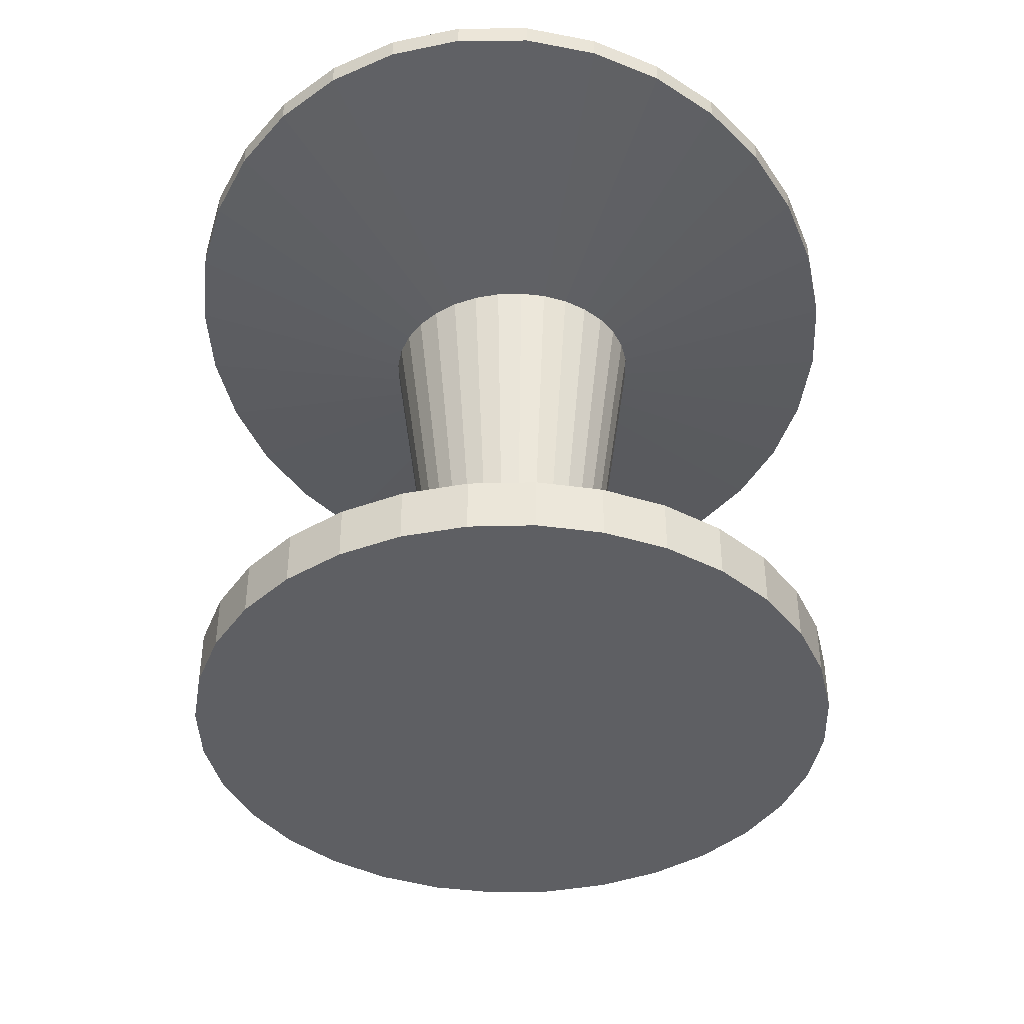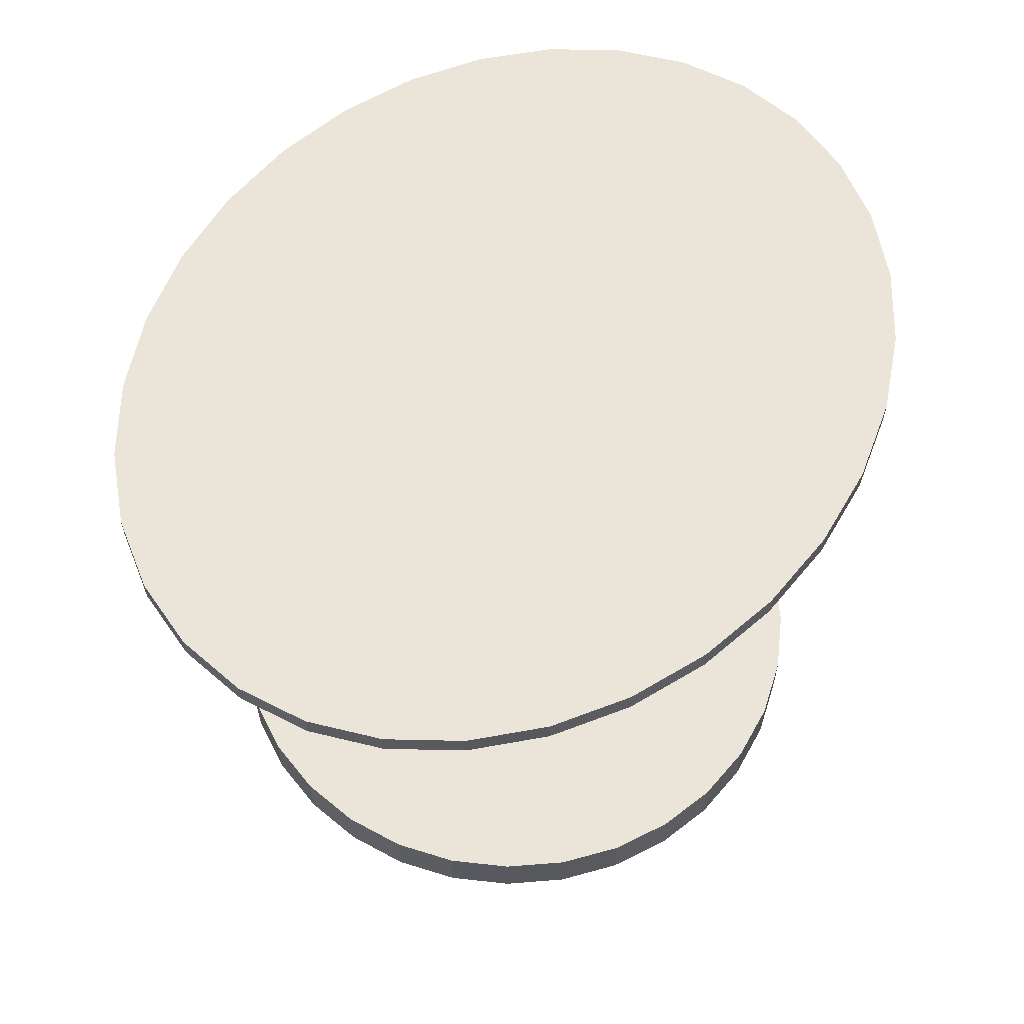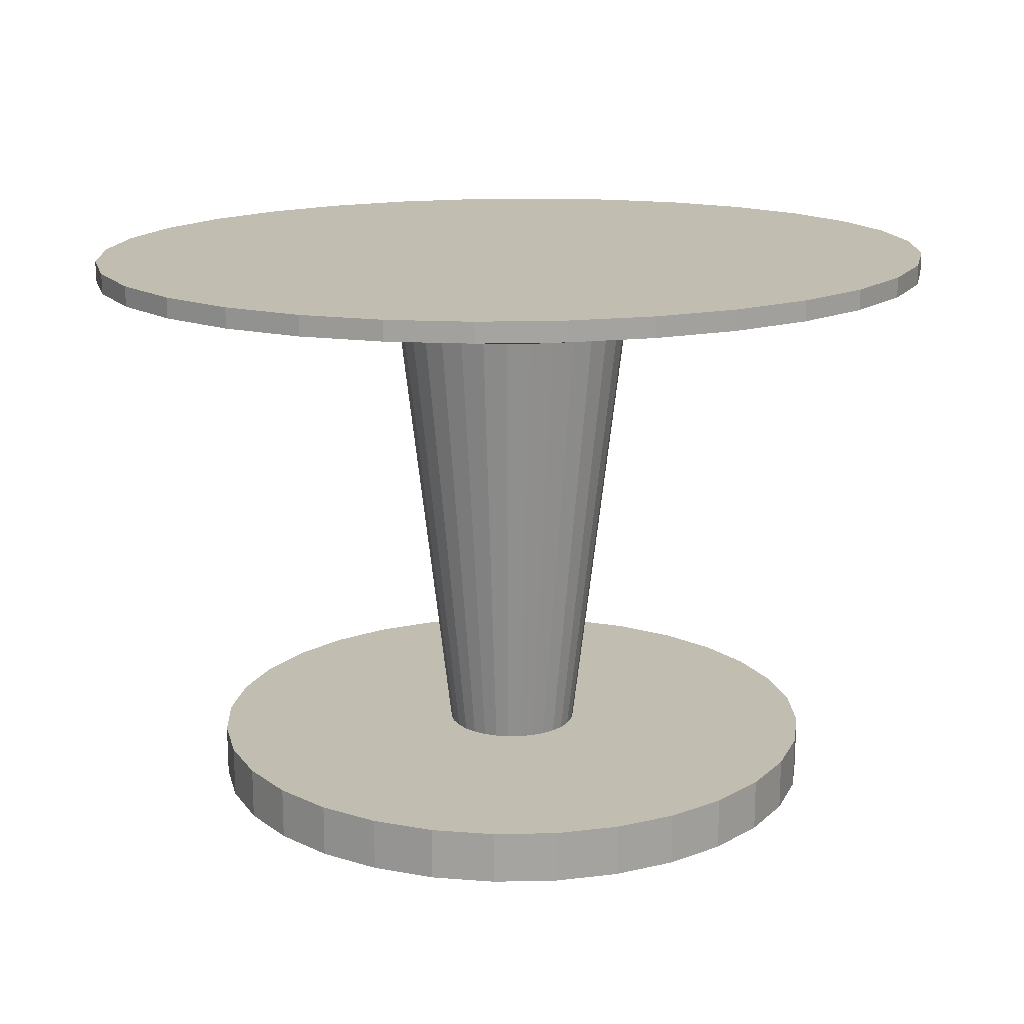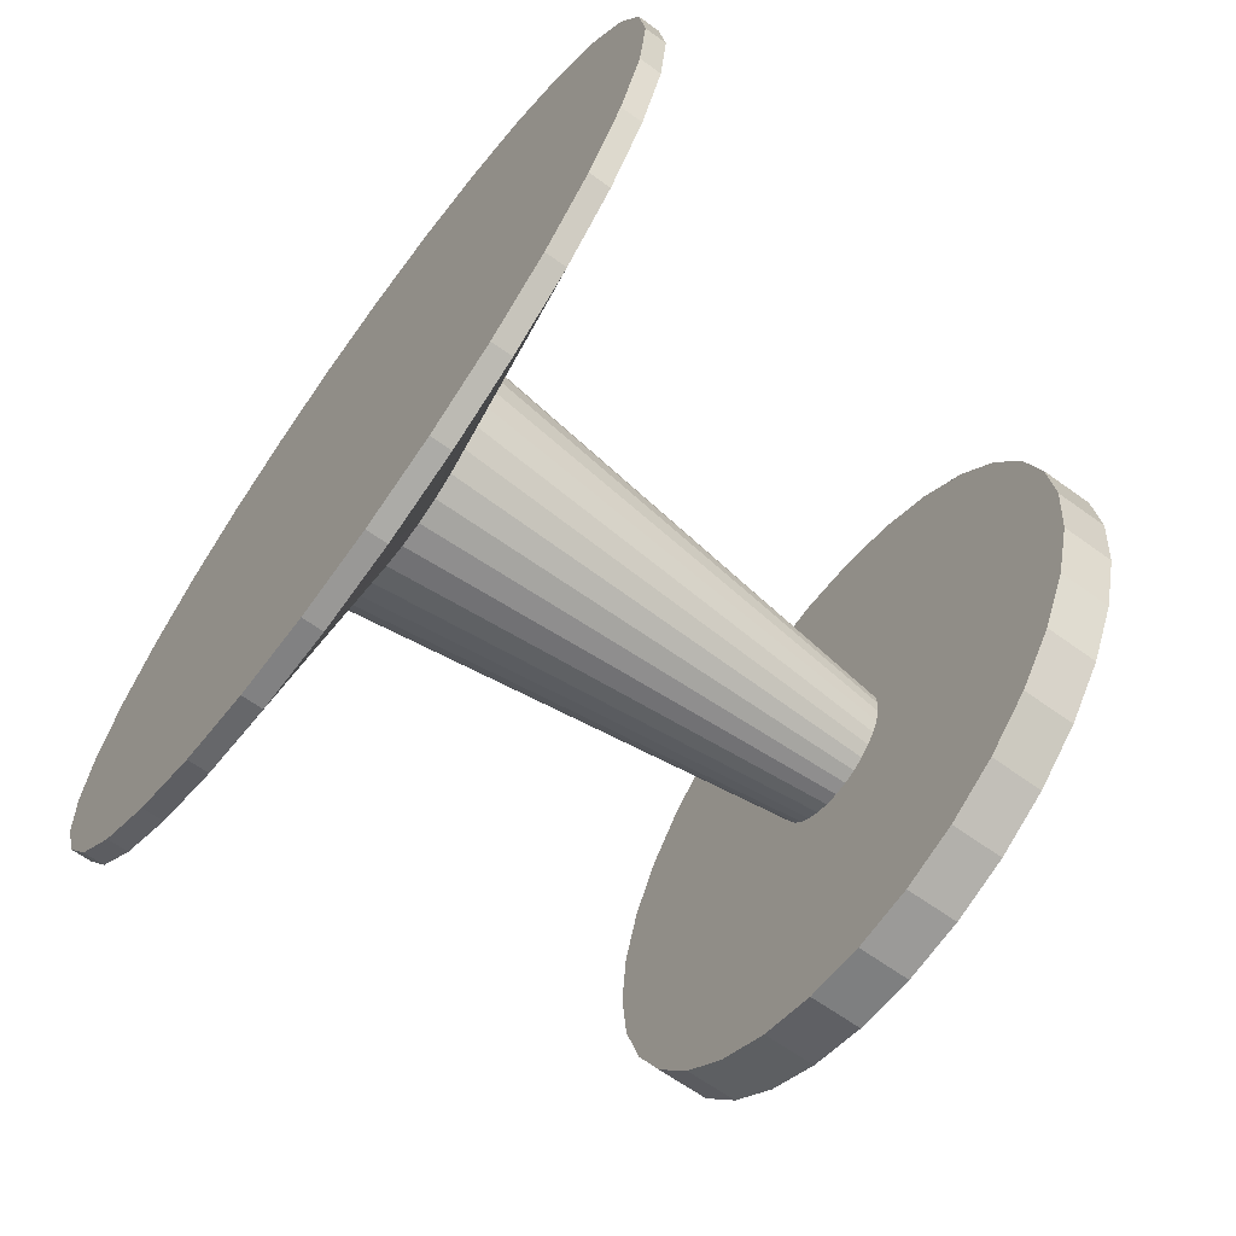
<metadata>
{"format":"obj","ext":"obj","renderer":"f3d","projection":"perspective","resolution":1024,"background":"white","views":[{"elev":-40.6,"azim":97.3,"up":"+Y"},{"elev":59.2,"azim":124.7,"up":"+Y"},{"elev":16.9,"azim":-8.0,"up":"+Y"},{"elev":-64.6,"azim":-126.0,"up":"+Z"}]}
</metadata>
<code>
o Cylinder_Cylinder.001
v 0 -0.02678 -0.33
v -0 0.02678 -0.07042
v 0.06438 -0.02678 -0.3237
v 0.01374 0.02678 -0.06906
v 0.1263 -0.02678 -0.3049
v 0.02695 0.02678 -0.06506
v 0.1833 -0.02678 -0.2744
v 0.03912 0.02678 -0.05855
v 0.2333 -0.02678 -0.2333
v 0.04979 0.02678 -0.04979
v 0.2744 -0.02678 -0.1833
v 0.05855 0.02678 -0.03912
v 0.3049 -0.02678 -0.1263
v 0.06506 0.02678 -0.02695
v 0.3237 -0.02678 -0.06438
v 0.06906 0.02678 -0.01374
v 0.33 -0.02678 -0
v 0.07042 0.02678 0
v 0.3237 -0.02678 0.06438
v 0.06906 0.02678 0.01374
v 0.3049 -0.02678 0.1263
v 0.06506 0.02678 0.02695
v 0.2744 -0.02678 0.1833
v 0.05855 0.02678 0.03912
v 0.2333 -0.02678 0.2333
v 0.04979 0.02678 0.04979
v 0.1833 -0.02678 0.2744
v 0.03912 0.02678 0.05855
v 0.1263 -0.02678 0.3049
v 0.02695 0.02678 0.06506
v 0.06438 -0.02678 0.3237
v 0.01374 0.02678 0.06906
v -0 -0.02678 0.33
v -0 0.02678 0.07042
v -0.06438 -0.02678 0.3237
v -0.01374 0.02678 0.06906
v -0.1263 -0.02678 0.3049
v -0.02695 0.02678 0.06506
v -0.1833 -0.02678 0.2744
v -0.03912 0.02678 0.05855
v -0.2333 -0.02678 0.2333
v -0.04979 0.02678 0.04979
v -0.2744 -0.02678 0.1833
v -0.05855 0.02678 0.03912
v -0.3049 -0.02678 0.1263
v -0.06506 0.02678 0.02695
v -0.3237 -0.02678 0.06438
v -0.06906 0.02678 0.01374
v -0.33 -0.02678 -0
v -0.07042 0.02678 -0
v -0.3237 -0.02678 -0.06438
v -0.06906 0.02678 -0.01374
v -0.3049 -0.02678 -0.1263
v -0.06506 0.02678 -0.02695
v -0.2744 -0.02678 -0.1833
v -0.05855 0.02678 -0.03912
v -0.2333 -0.02678 -0.2333
v -0.04979 0.02678 -0.04979
v -0.1833 -0.02678 -0.2744
v -0.03912 0.02678 -0.05855
v -0.1263 -0.02678 -0.3049
v -0.02695 0.02678 -0.06506
v -0.06438 -0.02678 -0.3237
v -0.01374 0.02678 -0.06906
v 0.06438 0.02678 -0.3237
v 0 0.02678 -0.33
v 0.1263 0.02678 -0.3049
v 0.1833 0.02678 -0.2744
v 0.2333 0.02678 -0.2333
v 0.2744 0.02678 -0.1833
v 0.3049 0.02678 -0.1263
v 0.3237 0.02678 -0.06438
v 0.33 0.02678 -0
v 0.3237 0.02678 0.06438
v 0.3049 0.02678 0.1263
v 0.2744 0.02678 0.1833
v 0.2333 0.02678 0.2333
v 0.1833 0.02678 0.2744
v 0.1263 0.02678 0.3049
v 0.06438 0.02678 0.3237
v -0 0.02678 0.33
v -0.06438 0.02678 0.3237
v -0.1263 0.02678 0.3049
v -0.1833 0.02678 0.2744
v -0.2333 0.02678 0.2333
v -0.2744 0.02678 0.1833
v -0.3049 0.02678 0.1263
v -0.3237 0.02678 0.06438
v -0.33 0.02678 -0
v -0.3237 0.02678 -0.06438
v -0.3049 0.02678 -0.1263
v -0.2744 0.02678 -0.1833
v -0.2333 0.02678 -0.2333
v -0.1833 0.02678 -0.2744
v -0.1263 0.02678 -0.3049
v -0.06438 0.02678 -0.3237
v 0.08675 0.5494 -0.3613
v -1e-06 0.5494 -0.3683
v 0.1704 0.5494 -0.3408
v 0.2479 0.5494 -0.3072
v 0.3162 0.5494 -0.2617
v 0.3726 0.5494 -0.206
v 0.4148 0.5494 -0.1421
v 0.4408 0.5494 -0.07252
v 0.4496 0.5494 0
v 0.4408 0.5494 0.07252
v 0.4148 0.5494 0.1421
v 0.3726 0.5494 0.206
v 0.3162 0.5494 0.2617
v 0.2479 0.5494 0.3072
v 0.1704 0.5494 0.3408
v 0.08675 0.5494 0.3613
v -0 0.5494 0.3683
v -0.08675 0.5494 0.3613
v -0.1704 0.5494 0.3408
v -0.2479 0.5494 0.3072
v -0.3162 0.5494 0.2617
v -0.3726 0.5494 0.206
v -0.4148 0.5494 0.1421
v -0.4408 0.5494 0.07252
v -0.4496 0.5494 -0
v -0.4408 0.5494 -0.07252
v -0.4148 0.5494 -0.1421
v -0.3726 0.5494 -0.206
v -0.3162 0.5494 -0.2617
v -0.2479 0.5494 -0.3072
v -0.1704 0.5494 -0.3408
v -0.08675 0.5494 -0.3613
v 0.02452 0.4968 -0.1341
v -0 0.4968 -0.1367
v 0.0481 0.4968 -0.1263
v 0.06983 0.4968 -0.1137
v 0.08887 0.4968 -0.09668
v 0.1045 0.4968 -0.07596
v 0.1161 0.4968 -0.05232
v 0.1233 0.4968 -0.02667
v 0.1257 0.4968 0
v 0.1233 0.4968 0.02667
v 0.1161 0.4968 0.05232
v 0.1045 0.4968 0.07596
v 0.08887 0.4968 0.09668
v 0.06983 0.4968 0.1137
v 0.0481 0.4968 0.1263
v 0.02452 0.4968 0.1341
v -0 0.4968 0.1367
v -0.02452 0.4968 0.1341
v -0.0481 0.4968 0.1263
v -0.06983 0.4968 0.1137
v -0.08887 0.4968 0.09668
v -0.1045 0.4968 0.07596
v -0.1161 0.4968 0.05232
v -0.1233 0.4968 0.02667
v -0.1257 0.4968 -0
v -0.1233 0.4968 -0.02667
v -0.1161 0.4968 -0.05232
v -0.1045 0.4968 -0.07596
v -0.08887 0.4968 -0.09668
v -0.06983 0.4968 -0.1137
v -0.0481 0.4968 -0.1263
v -0.02452 0.4968 -0.1341
v 0.08675 0.5494 -0.3613
v -1e-06 0.5494 -0.3683
v 0.1704 0.5494 -0.3408
v 0.2479 0.5494 -0.3072
v 0.3162 0.5494 -0.2617
v 0.3726 0.5494 -0.206
v 0.4148 0.5494 -0.1421
v 0.4408 0.5494 -0.07252
v 0.4496 0.5494 0
v 0.4408 0.5494 0.07252
v 0.4148 0.5494 0.1421
v 0.3726 0.5494 0.206
v 0.3162 0.5494 0.2617
v 0.2479 0.5494 0.3072
v 0.1704 0.5494 0.3408
v 0.08675 0.5494 0.3613
v -0 0.5494 0.3683
v -0.08675 0.5494 0.3613
v -0.1704 0.5494 0.3408
v -0.2479 0.5494 0.3072
v -0.3162 0.5494 0.2617
v -0.3726 0.5494 0.206
v -0.4148 0.5494 0.1421
v -0.4408 0.5494 0.07252
v -0.4496 0.5494 -0
v -0.4408 0.5494 -0.07252
v -0.4148 0.5494 -0.1421
v -0.3726 0.5494 -0.206
v -0.3162 0.5494 -0.2617
v -0.2479 0.5494 -0.3072
v -0.1704 0.5494 -0.3408
v -0.08675 0.5494 -0.3613
v 0.08675 0.5703 -0.3613
v -1e-06 0.5703 -0.3683
v 0.1704 0.5703 -0.3408
v 0.2479 0.5703 -0.3072
v 0.3162 0.5703 -0.2617
v 0.3726 0.5703 -0.206
v 0.4148 0.5703 -0.1421
v 0.4408 0.5703 -0.07252
v 0.4496 0.5703 0
v 0.4408 0.5703 0.07252
v 0.4148 0.5703 0.1421
v 0.3726 0.5703 0.206
v 0.3162 0.5703 0.2617
v 0.2479 0.5703 0.3072
v 0.1704 0.5703 0.3408
v 0.08675 0.5703 0.3613
v -0 0.5703 0.3683
v -0.08675 0.5703 0.3613
v -0.1704 0.5703 0.3408
v -0.2479 0.5703 0.3072
v -0.3162 0.5703 0.2617
v -0.3726 0.5703 0.206
v -0.4148 0.5703 0.1421
v -0.4408 0.5703 0.07252
v -0.4496 0.5703 -0
v -0.4408 0.5703 -0.07252
v -0.4148 0.5703 -0.1421
v -0.3726 0.5703 -0.206
v -0.3162 0.5703 -0.2617
v -0.2479 0.5703 -0.3072
v -0.1704 0.5703 -0.3408
v -0.08675 0.5703 -0.3613
v 0.0694 0.5703 -0.3627
v 0.05205 0.5703 -0.3641
v 0.0347 0.5703 -0.3655
v 0.01735 0.5703 -0.3669
v 0.1537 0.5703 -0.3449
v 0.1369 0.5703 -0.349
v 0.1202 0.5703 -0.3531
v 0.1035 0.5703 -0.3572
v 0.2324 0.5703 -0.3139
v 0.2169 0.5703 -0.3206
v 0.2014 0.5703 -0.3273
v 0.1859 0.5703 -0.3341
v 0.3025 0.5703 -0.2708
v 0.2889 0.5703 -0.2799
v 0.2752 0.5703 -0.289
v 0.2615 0.5703 -0.2981
v 0.3613 0.5703 -0.2172
v 0.3501 0.5703 -0.2283
v 0.3388 0.5703 -0.2395
v 0.3275 0.5703 -0.2506
v 0.4063 0.5703 -0.1549
v 0.3979 0.5703 -0.1677
v 0.3895 0.5703 -0.1805
v 0.381 0.5703 -0.1932
v 0.4356 0.5703 -0.08644
v 0.4304 0.5703 -0.1004
v 0.4252 0.5703 -0.1143
v 0.42 0.5703 -0.1282
v 0.4478 0.5703 -0.0145
v 0.4461 0.5703 -0.02901
v 0.4443 0.5703 -0.04351
v 0.4426 0.5703 -0.05801
v 0.4426 0.5703 0.05801
v 0.4443 0.5703 0.04351
v 0.4461 0.5703 0.02901
v 0.4478 0.5703 0.0145
v 0.42 0.5703 0.1282
v 0.4252 0.5703 0.1143
v 0.4304 0.5703 0.1004
v 0.4356 0.5703 0.08644
v 0.381 0.5703 0.1932
v 0.3895 0.5703 0.1805
v 0.3979 0.5703 0.1677
v 0.4063 0.5703 0.1549
v 0.3275 0.5703 0.2506
v 0.3388 0.5703 0.2395
v 0.3501 0.5703 0.2283
v 0.3613 0.5703 0.2172
v 0.2615 0.5703 0.2981
v 0.2752 0.5703 0.289
v 0.2889 0.5703 0.2799
v 0.3025 0.5703 0.2708
v 0.1859 0.5703 0.3341
v 0.2014 0.5703 0.3273
v 0.2169 0.5703 0.3206
v 0.2324 0.5703 0.3139
v 0.1035 0.5703 0.3572
v 0.1202 0.5703 0.3531
v 0.1369 0.5703 0.349
v 0.1537 0.5703 0.3449
v 0.01735 0.5703 0.3669
v 0.0347 0.5703 0.3655
v 0.05205 0.5703 0.3641
v 0.0694 0.5703 0.3627
v -0.0694 0.5703 0.3627
v -0.05205 0.5703 0.3641
v -0.0347 0.5703 0.3655
v -0.01735 0.5703 0.3669
v -0.1537 0.5703 0.3449
v -0.1369 0.5703 0.349
v -0.1202 0.5703 0.3531
v -0.1035 0.5703 0.3572
v -0.2324 0.5703 0.3139
v -0.2169 0.5703 0.3206
v -0.2014 0.5703 0.3273
v -0.1859 0.5703 0.3341
v -0.3025 0.5703 0.2708
v -0.2889 0.5703 0.2799
v -0.2752 0.5703 0.289
v -0.2615 0.5703 0.2981
v -0.3613 0.5703 0.2172
v -0.3501 0.5703 0.2283
v -0.3388 0.5703 0.2395
v -0.3275 0.5703 0.2506
v -0.4063 0.5703 0.1549
v -0.3979 0.5703 0.1677
v -0.3895 0.5703 0.1805
v -0.381 0.5703 0.1932
v -0.4356 0.5703 0.08644
v -0.4304 0.5703 0.1004
v -0.4252 0.5703 0.1143
v -0.42 0.5703 0.1282
v -0.4478 0.5703 0.0145
v -0.4461 0.5703 0.02901
v -0.4443 0.5703 0.04351
v -0.4426 0.5703 0.05801
v -0.4426 0.5703 -0.05801
v -0.4443 0.5703 -0.04351
v -0.4461 0.5703 -0.02901
v -0.4478 0.5703 -0.0145
v -0.42 0.5703 -0.1282
v -0.4252 0.5703 -0.1143
v -0.4304 0.5703 -0.1004
v -0.4356 0.5703 -0.08644
v -0.381 0.5703 -0.1932
v -0.3895 0.5703 -0.1805
v -0.3979 0.5703 -0.1677
v -0.4063 0.5703 -0.1549
v -0.3275 0.5703 -0.2506
v -0.3388 0.5703 -0.2395
v -0.35 0.5703 -0.2283
v -0.3613 0.5703 -0.2172
v -0.2615 0.5703 -0.2981
v -0.2752 0.5703 -0.289
v -0.2889 0.5703 -0.2799
v -0.3025 0.5703 -0.2708
v -0.1859 0.5703 -0.3341
v -0.2014 0.5703 -0.3273
v -0.2169 0.5703 -0.3206
v -0.2324 0.5703 -0.3139
v -0.1035 0.5703 -0.3572
v -0.1202 0.5703 -0.3531
v -0.1369 0.5703 -0.349
v -0.1537 0.5703 -0.3449
v -0.01735 0.5703 -0.3669
v -0.0347 0.5703 -0.3655
v -0.05205 0.5703 -0.3641
v -0.0694 0.5703 -0.3627
f 1 66 65 3
f 3 65 67 5
f 5 67 68 7
f 7 68 69 9
f 9 69 70 11
f 11 70 71 13
f 13 71 72 15
f 15 72 73 17
f 17 73 74 19
f 19 74 75 21
f 21 75 76 23
f 23 76 77 25
f 25 77 78 27
f 27 78 79 29
f 29 79 80 31
f 31 80 81 33
f 33 81 82 35
f 35 82 83 37
f 37 83 84 39
f 39 84 85 41
f 41 85 86 43
f 43 86 87 45
f 45 87 88 47
f 47 88 89 49
f 49 89 90 51
f 51 90 91 53
f 53 91 92 55
f 55 92 93 57
f 57 93 94 59
f 59 94 95 61
f 52 50 153 154
f 61 95 96 63
f 63 96 66 1
f 1 3 5 7 9 11 13 15 17 19 21 23 25 27 29 31 33 35 37 39 41 43 45 47 49 51 53 55 57 59 61 63
f 2 4 65 66
f 4 6 67 65
f 6 8 68 67
f 8 10 69 68
f 10 12 70 69
f 12 14 71 70
f 14 16 72 71
f 16 18 73 72
f 18 20 74 73
f 20 22 75 74
f 22 24 76 75
f 24 26 77 76
f 26 28 78 77
f 28 30 79 78
f 30 32 80 79
f 32 34 81 80
f 34 36 82 81
f 36 38 83 82
f 38 40 84 83
f 40 42 85 84
f 42 44 86 85
f 44 46 87 86
f 46 48 88 87
f 48 50 89 88
f 50 52 90 89
f 52 54 91 90
f 54 56 92 91
f 56 58 93 92
f 58 60 94 93
f 60 62 95 94
f 62 64 96 95
f 64 2 66 96
f 104 103 199 252 251 250 249 200
f 26 24 140 141
f 54 52 154 155
f 28 26 141 142
f 56 54 155 156
f 30 28 142 143
f 4 2 130 129
f 58 56 156 157
f 32 30 143 144
f 6 4 129 131
f 60 58 157 158
f 34 32 144 145
f 8 6 131 132
f 62 60 158 159
f 36 34 145 146
f 10 8 132 133
f 64 62 159 160
f 38 36 146 147
f 12 10 133 134
f 2 64 160 130
f 40 38 147 148
f 14 12 134 135
f 42 40 148 149
f 16 14 135 136
f 44 42 149 150
f 18 16 136 137
f 46 44 150 151
f 20 18 137 138
f 48 46 151 152
f 22 20 138 139
f 50 48 152 153
f 24 22 139 140
f 162 161 129 130
f 161 163 131 129
f 163 164 132 131
f 164 165 133 132
f 165 166 134 133
f 166 167 135 134
f 167 168 136 135
f 168 169 137 136
f 169 170 138 137
f 170 171 139 138
f 171 172 140 139
f 172 173 141 140
f 173 174 142 141
f 174 175 143 142
f 175 176 144 143
f 176 177 145 144
f 177 178 146 145
f 178 179 147 146
f 179 180 148 147
f 180 181 149 148
f 181 182 150 149
f 182 183 151 150
f 183 184 152 151
f 184 185 153 152
f 185 186 154 153
f 186 187 155 154
f 187 188 156 155
f 188 189 157 156
f 189 190 158 157
f 190 191 159 158
f 191 192 160 159
f 192 162 130 160
f 98 97 161 162
f 97 99 163 161
f 99 100 164 163
f 100 101 165 164
f 101 102 166 165
f 102 103 167 166
f 103 104 168 167
f 104 105 169 168
f 105 106 170 169
f 106 107 171 170
f 107 108 172 171
f 108 109 173 172
f 109 110 174 173
f 110 111 175 174
f 111 112 176 175
f 112 113 177 176
f 113 114 178 177
f 114 115 179 178
f 115 116 180 179
f 116 117 181 180
f 117 118 182 181
f 118 119 183 182
f 119 120 184 183
f 120 121 185 184
f 121 122 186 185
f 122 123 187 186
f 123 124 188 187
f 124 125 189 188
f 125 126 190 189
f 126 127 191 190
f 127 128 192 191
f 128 98 162 192
f 193 225 226 227 228 194 349 350 351 352 224 345 346 347 348 223 341 342 343 344 222 337 338 339 340 221 333 334 335 336 220 329 330 331 332 219 325 326 327 328 218 321 322 323 324 217 317 318 319 320 216 313 314 315 316 215 309 310 311 312 214 305 306 307 308 213 301 302 303 304 212 297 298 299 300 211 293 294 295 296 210 289 290 291 292 209 285 286 287 288 208 281 282 283 284 207 277 278 279 280 206 273 274 275 276 205 269 270 271 272 204 265 266 267 268 203 261 262 263 264 202 257 258 259 260 201 253 254 255 256 200 249 250 251 252 199 245 246 247 248 198 241 242 243 244 197 237 238 239 240 196 233 234 235 236 195 229 230 231 232
f 118 117 213 308 307 306 305 214
f 105 104 200 256 255 254 253 201
f 119 118 214 312 311 310 309 215
f 106 105 201 260 259 258 257 202
f 120 119 215 316 315 314 313 216
f 107 106 202 264 263 262 261 203
f 121 120 216 320 319 318 317 217
f 108 107 203 268 267 266 265 204
f 122 121 217 324 323 322 321 218
f 109 108 204 272 271 270 269 205
f 123 122 218 328 327 326 325 219
f 110 109 205 276 275 274 273 206
f 124 123 219 332 331 330 329 220
f 111 110 206 280 279 278 277 207
f 97 98 194 228 227 226 225 193
f 125 124 220 336 335 334 333 221
f 112 111 207 284 283 282 281 208
f 99 97 193 232 231 230 229 195
f 126 125 221 340 339 338 337 222
f 113 112 208 288 287 286 285 209
f 100 99 195 236 235 234 233 196
f 127 126 222 344 343 342 341 223
f 114 113 209 292 291 290 289 210
f 101 100 196 240 239 238 237 197
f 128 127 223 348 347 346 345 224
f 115 114 210 296 295 294 293 211
f 102 101 197 244 243 242 241 198
f 98 128 224 352 351 350 349 194
f 116 115 211 300 299 298 297 212
f 103 102 198 248 247 246 245 199
f 117 116 212 304 303 302 301 213

</code>
